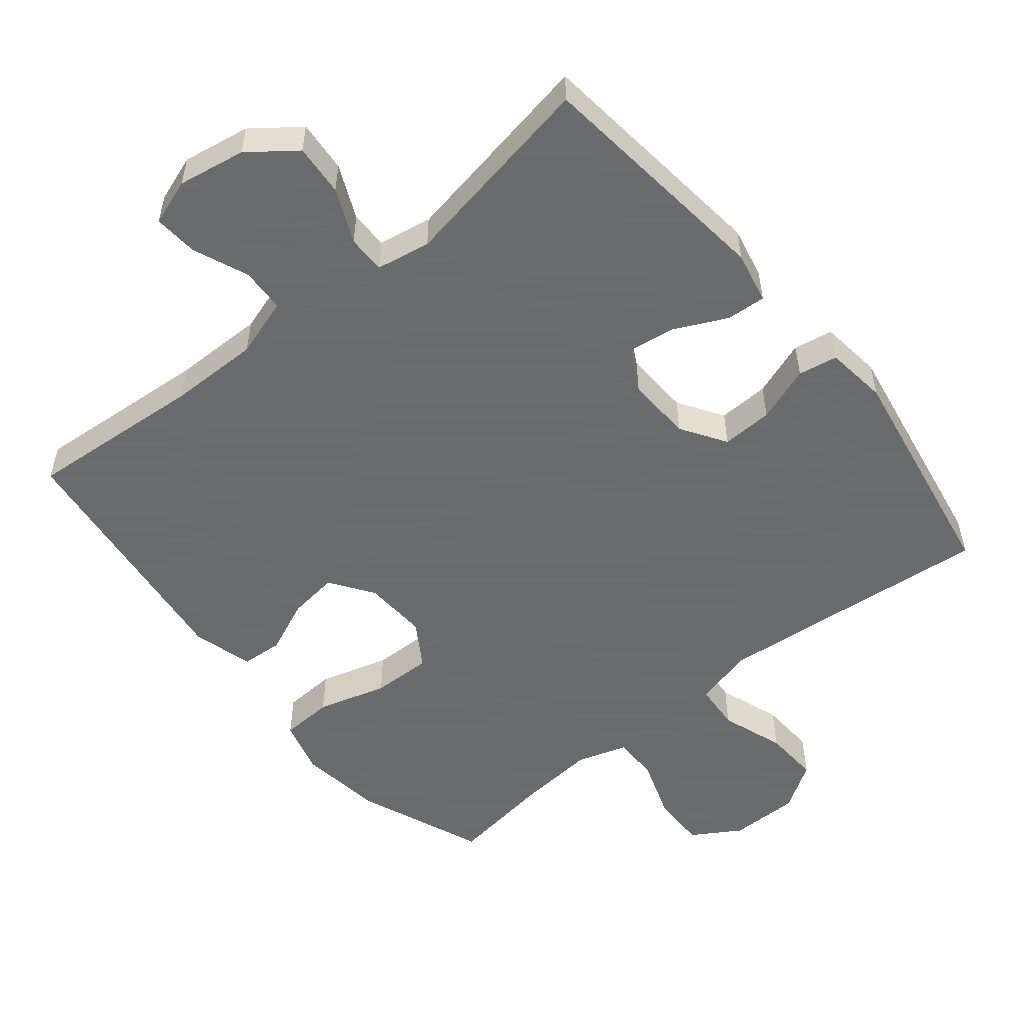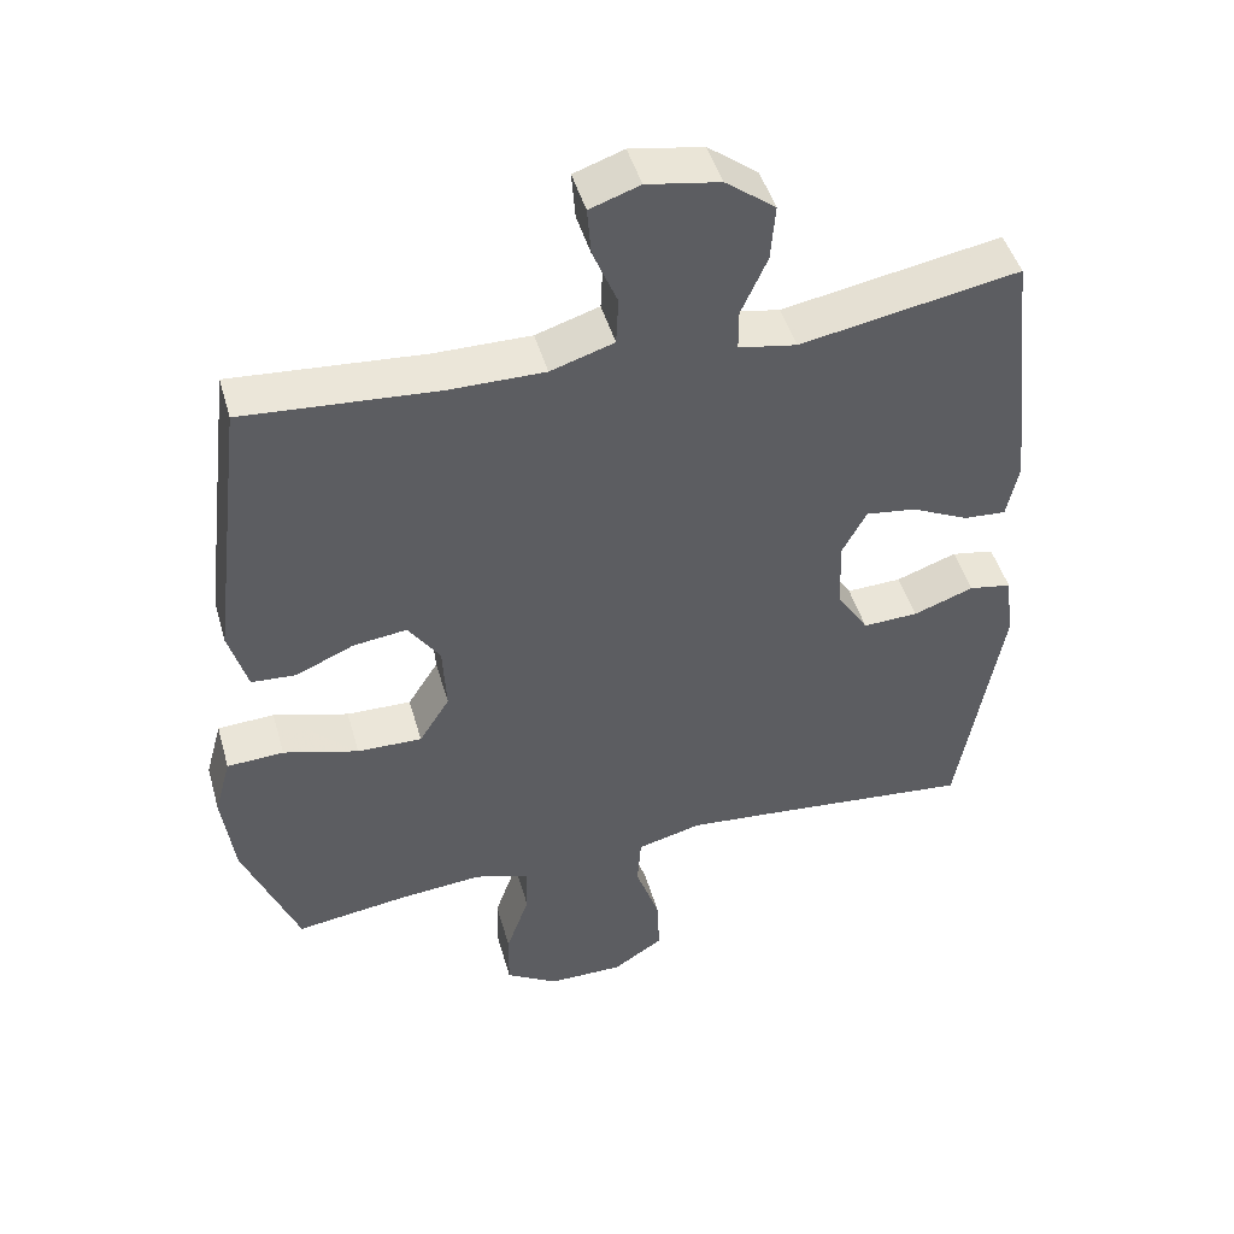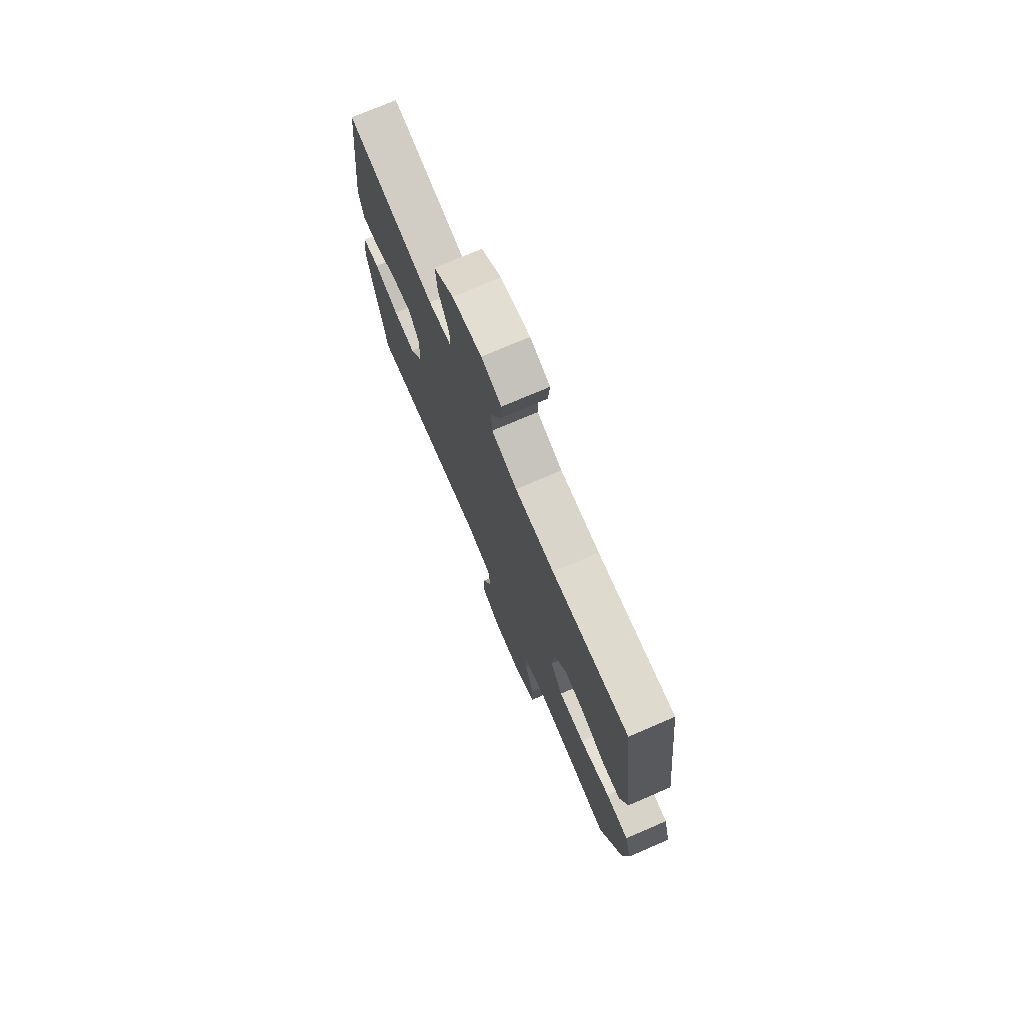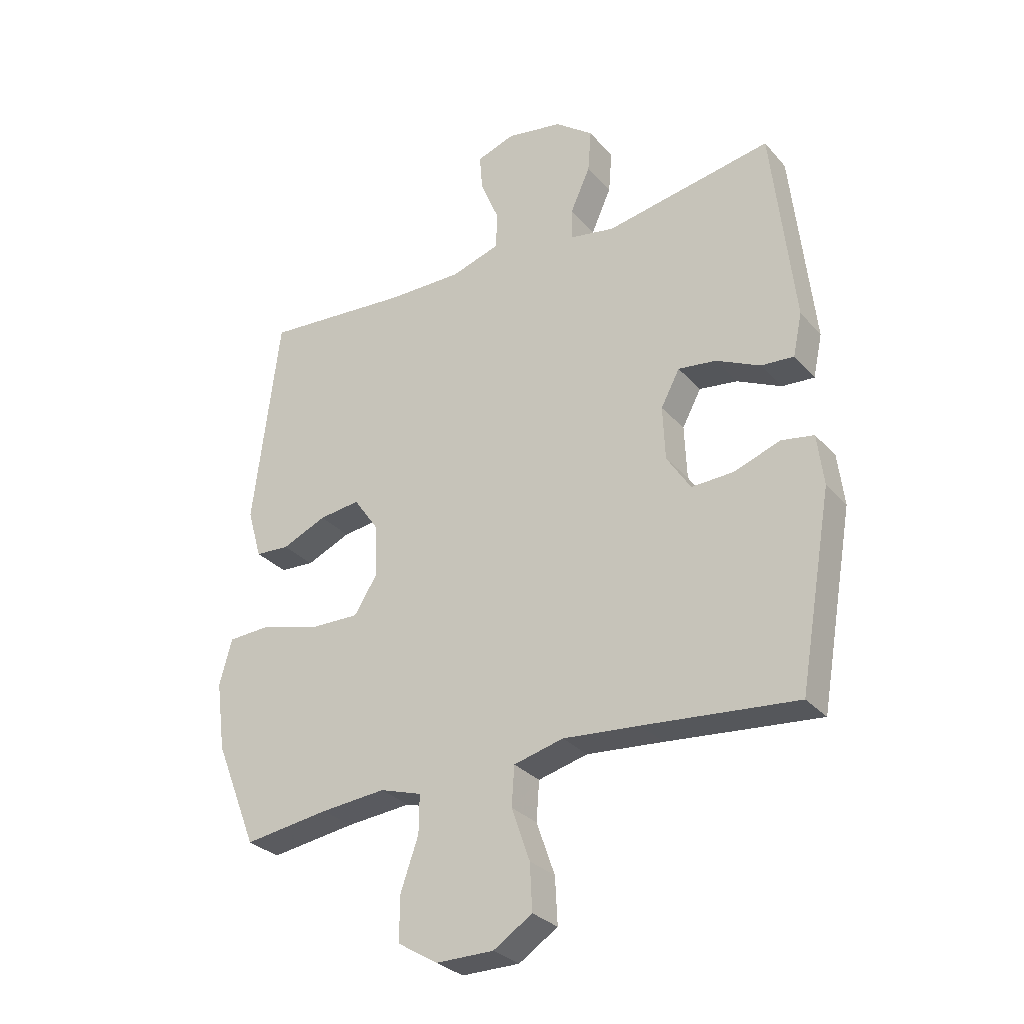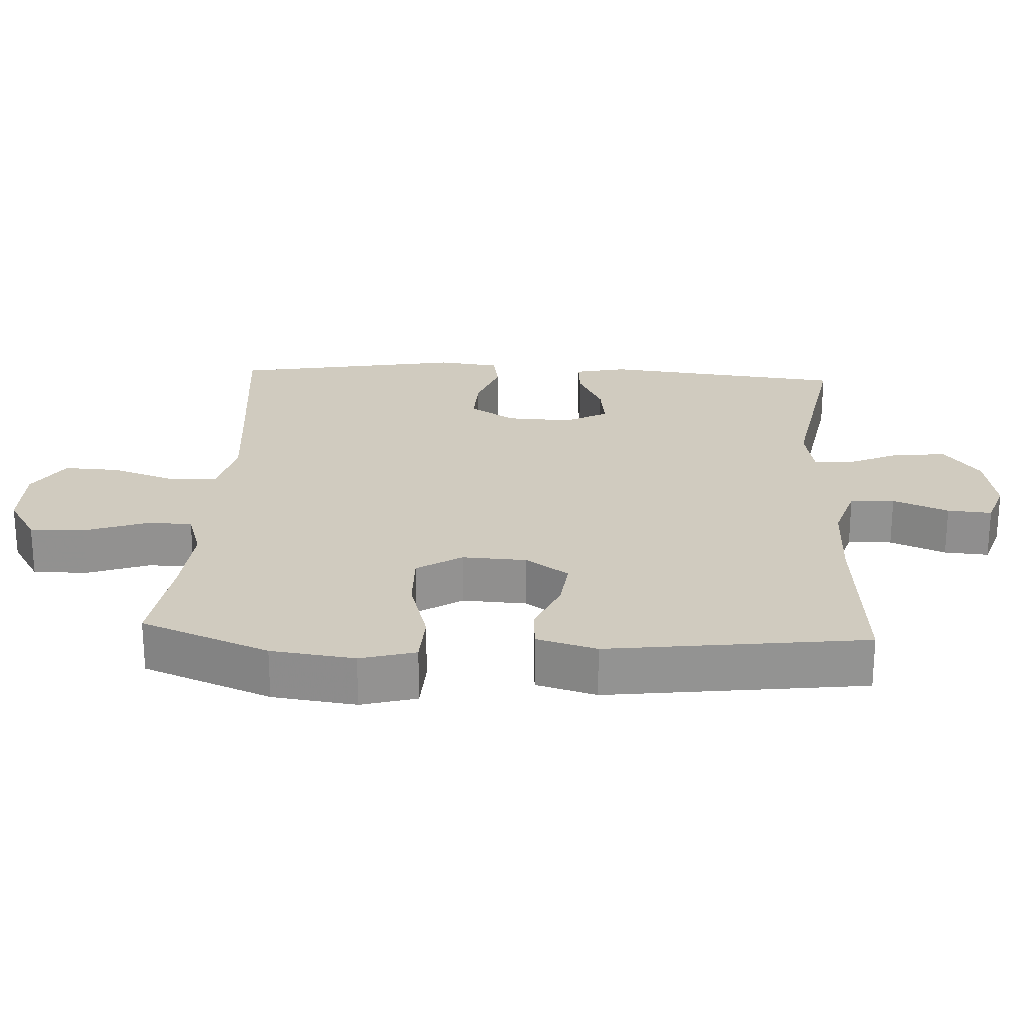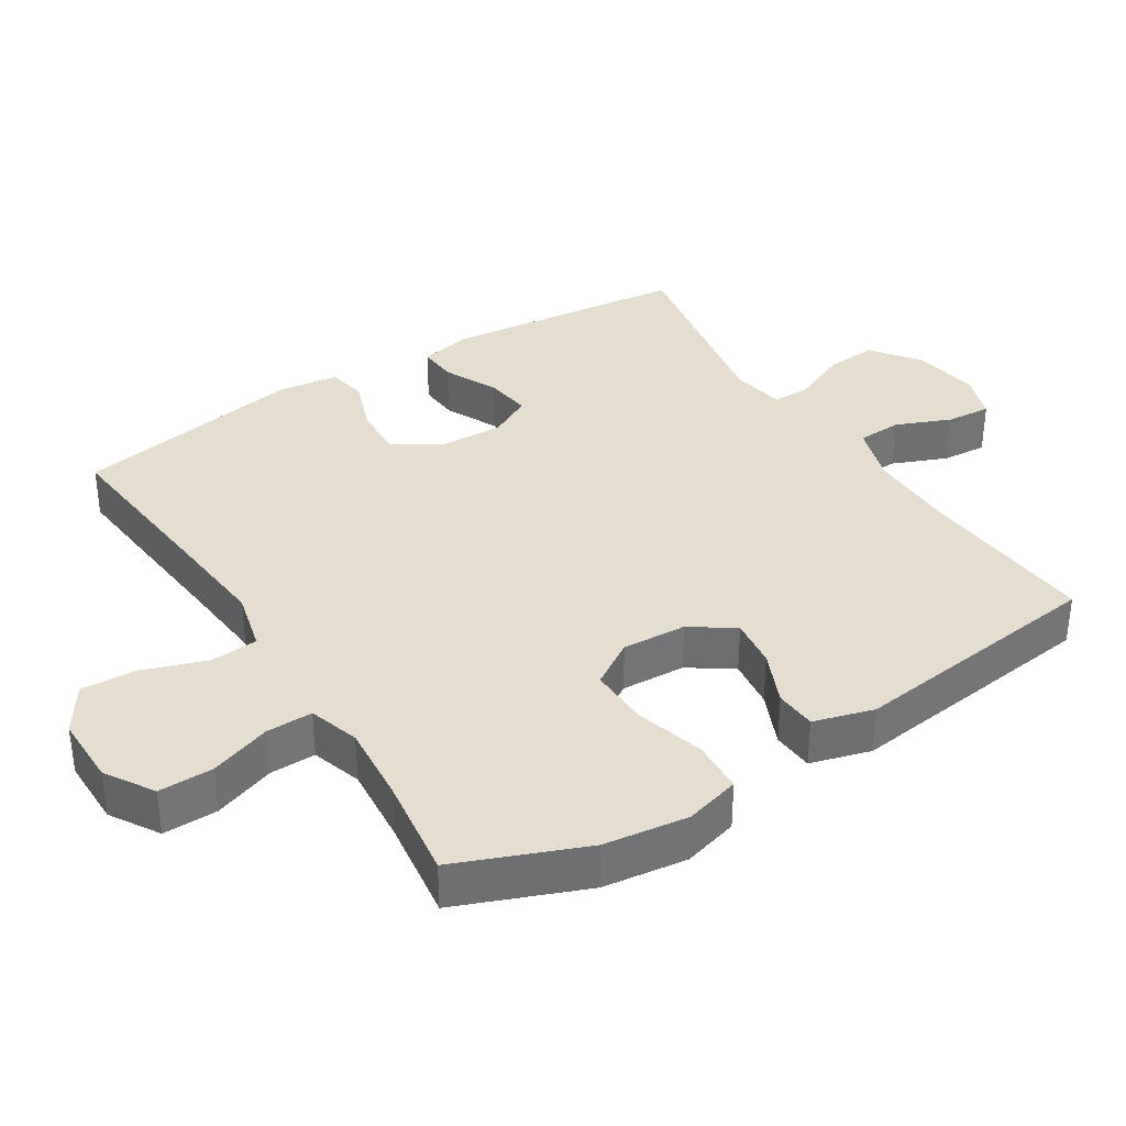
<metadata>
{"format":"obj","ext":"obj","renderer":"f3d","projection":"perspective","resolution":1024,"background":"white","views":[{"elev":-53.2,"azim":39.2,"up":"+Y"},{"elev":46.6,"azim":-15.7,"up":"+Z"},{"elev":74.7,"azim":-113.2,"up":"+Z"},{"elev":-29.9,"azim":33.0,"up":"+Z"},{"elev":23.7,"azim":-87.1,"up":"+Y"},{"elev":35.8,"azim":-122.3,"up":"+Y"}]}
</metadata>
<code>
v 0.5 0.07 0.5
v 0.539 0.07 0.148
v 0.523 0.07 0.073
v 0.466 0.07 0.077
v 0.389 0.07 0.114
v 0.322 0.07 0.123
v 0.289 0.07 0.061
v 0.293 0.07 -0.034
v 0.335 0.07 -0.099
v 0.409 0.07 -0.096
v 0.49 0.07 -0.067
v 0.547 0.07 -0.077
v 0.558 0.07 -0.167
v 0.5 0.07 -0.5
v 0.232 0.07 -0.474
v 0.098 0.07 -0.462
v 0.011 0.07 -0.484
v 0.006 0.07 -0.553
v 0.038 0.07 -0.645
v 0.042 0.07 -0.726
v -0.026 0.07 -0.77
v -0.127 0.07 -0.77
v -0.197 0.07 -0.727
v -0.196 0.07 -0.648
v -0.165 0.07 -0.559
v -0.164 0.07 -0.492
v -0.237 0.07 -0.469
v -0.351 0.07 -0.479
v -0.5 0.07 -0.5
v -0.574 0.07 -0.315
v -0.59 0.07 -0.194
v -0.568 0.07 -0.114
v -0.492 0.07 -0.11
v -0.391 0.07 -0.139
v -0.304 0.07 -0.141
v -0.263 0.07 -0.076
v -0.268 0.07 0.017
v -0.311 0.07 0.079
v -0.383 0.07 0.07
v -0.461 0.07 0.036
v -0.521 0.07 0.04
v -0.546 0.07 0.127
v -0.5 0.07 0.5
v -0.243 0.07 0.48
v -0.112 0.07 0.479
v -0.027 0.07 0.506
v -0.024 0.07 0.57
v -0.057 0.07 0.65
v -0.062 0.07 0.714
v 0.005 0.07 0.737
v 0.103 0.07 0.72
v 0.17 0.07 0.669
v 0.164 0.07 0.594
v 0.129 0.07 0.516
v 0.129 0.07 0.461
v 0.207 0.07 0.447
v 0.5 0 0.5
v 0.539 0 0.148
v 0.523 0 0.073
v 0.466 0 0.077
v 0.389 0 0.114
v 0.322 0 0.123
v 0.289 0 0.061
v 0.293 0 -0.034
v 0.335 0 -0.099
v 0.409 0 -0.096
v 0.49 0 -0.067
v 0.547 0 -0.077
v 0.558 0 -0.167
v 0.5 0 -0.5
v 0.232 0 -0.474
v 0.098 0 -0.462
v 0.011 0 -0.484
v 0.006 0 -0.553
v 0.038 0 -0.645
v 0.042 0 -0.726
v -0.026 0 -0.77
v -0.127 0 -0.77
v -0.197 0 -0.727
v -0.196 0 -0.648
v -0.165 0 -0.559
v -0.164 0 -0.492
v -0.237 0 -0.469
v -0.351 0 -0.479
v -0.5 0 -0.5
v -0.574 0 -0.315
v -0.59 0 -0.194
v -0.568 0 -0.114
v -0.492 0 -0.11
v -0.391 0 -0.139
v -0.304 0 -0.141
v -0.263 0 -0.076
v -0.268 0 0.017
v -0.311 0 0.079
v -0.383 0 0.07
v -0.461 0 0.036
v -0.521 0 0.04
v -0.546 0 0.127
v -0.5 0 0.5
v -0.243 0 0.48
v -0.112 0 0.479
v -0.027 0 0.506
v -0.024 0 0.57
v -0.057 0 0.65
v -0.062 0 0.714
v 0.005 0 0.737
v 0.103 0 0.72
v 0.17 0 0.669
v 0.164 0 0.594
v 0.129 0 0.516
v 0.129 0 0.461
v 0.207 0 0.447
f 52 53 54
f 51 52 54
f 50 51 54
f 49 50 54
f 48 49 54
f 47 48 54
f 46 47 54 55
f 45 46 55
f 44 45 55 56
f 42 43 44
f 41 42 44
f 40 41 44
f 39 40 44
f 38 39 44 56
f 32 33 34
f 31 32 34
f 30 31 34
f 29 30 34
f 28 29 34
f 27 28 34 35
f 26 27 35 36
f 23 24 25
f 22 23 25
f 21 22 25
f 20 21 25
f 19 20 25
f 18 19 25
f 17 18 25 26
f 26 36 37
f 17 26 37
f 16 17 37
f 13 14 15
f 12 13 15
f 11 12 15
f 10 11 15
f 9 10 15 16
f 3 4 5
f 2 3 5
f 1 2 5
f 56 1 5
f 56 5 6
f 38 56 6 7
f 16 37 38
f 9 16 38
f 8 9 38
f 7 8 38
f 110 109 108
f 110 108 107
f 110 107 106
f 110 106 105
f 110 105 104
f 110 104 103
f 111 110 103 102
f 111 102 101
f 112 111 101 100
f 100 99 98
f 100 98 97
f 100 97 96
f 100 96 95
f 112 100 95 94
f 90 89 88
f 90 88 87
f 90 87 86
f 90 86 85
f 90 85 84
f 91 90 84 83
f 92 91 83 82
f 81 80 79
f 81 79 78
f 81 78 77
f 81 77 76
f 81 76 75
f 81 75 74
f 82 81 74 73
f 93 92 82
f 93 82 73
f 93 73 72
f 71 70 69
f 71 69 68
f 71 68 67
f 71 67 66
f 72 71 66 65
f 61 60 59
f 61 59 58
f 61 58 57
f 61 57 112
f 62 61 112
f 63 62 112 94
f 94 93 72
f 94 72 65
f 94 65 64
f 94 64 63
f 1 57 58 2
f 2 58 59 3
f 3 59 60 4
f 4 60 61 5
f 5 61 62 6
f 6 62 63 7
f 7 63 64 8
f 8 64 65 9
f 9 65 66 10
f 10 66 67 11
f 11 67 68 12
f 12 68 69 13
f 13 69 70 14
f 14 70 71 15
f 15 71 72 16
f 16 72 73 17
f 17 73 74 18
f 18 74 75 19
f 19 75 76 20
f 20 76 77 21
f 21 77 78 22
f 22 78 79 23
f 23 79 80 24
f 24 80 81 25
f 25 81 82 26
f 26 82 83 27
f 27 83 84 28
f 28 84 85 29
f 29 85 86 30
f 30 86 87 31
f 31 87 88 32
f 32 88 89 33
f 33 89 90 34
f 34 90 91 35
f 35 91 92 36
f 36 92 93 37
f 37 93 94 38
f 38 94 95 39
f 39 95 96 40
f 40 96 97 41
f 41 97 98 42
f 42 98 99 43
f 43 99 100 44
f 44 100 101 45
f 45 101 102 46
f 46 102 103 47
f 47 103 104 48
f 48 104 105 49
f 49 105 106 50
f 50 106 107 51
f 51 107 108 52
f 52 108 109 53
f 53 109 110 54
f 54 110 111 55
f 55 111 112 56
f 56 112 57 1

</code>
